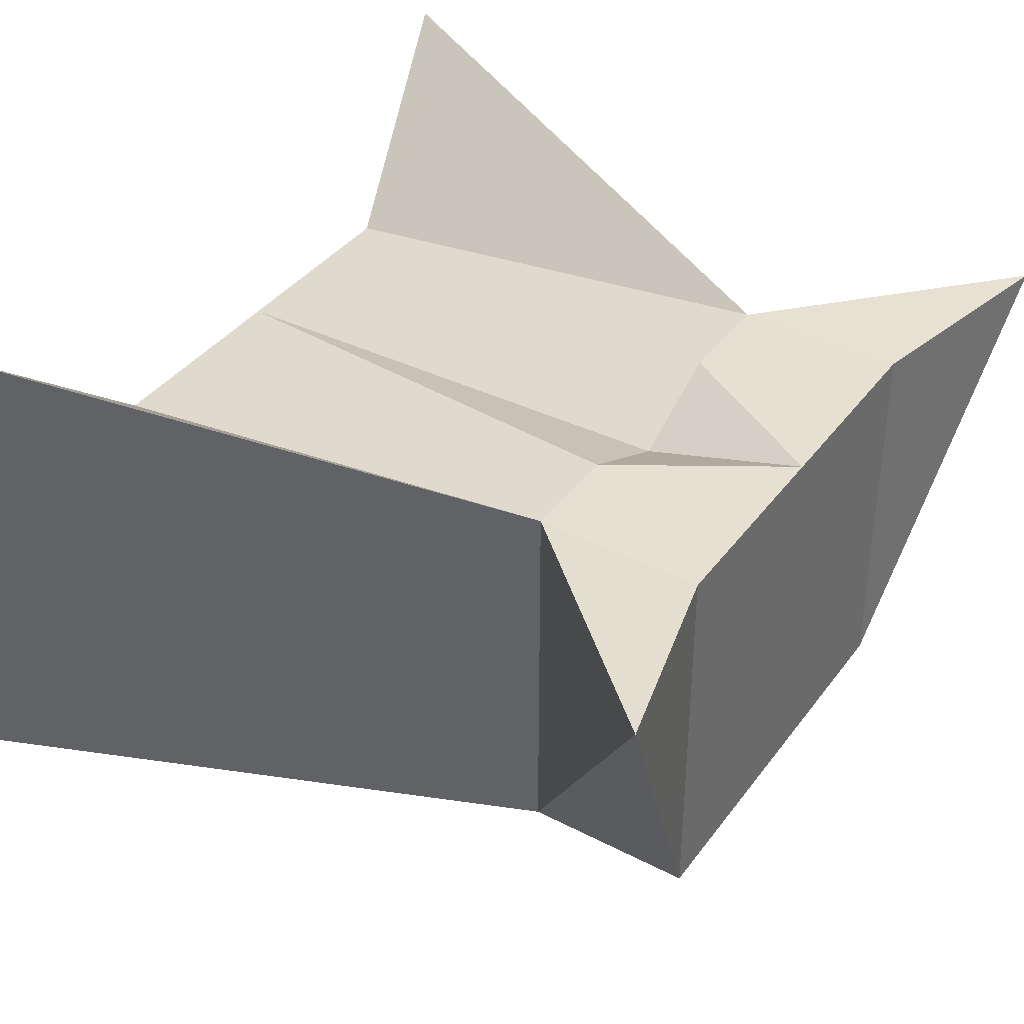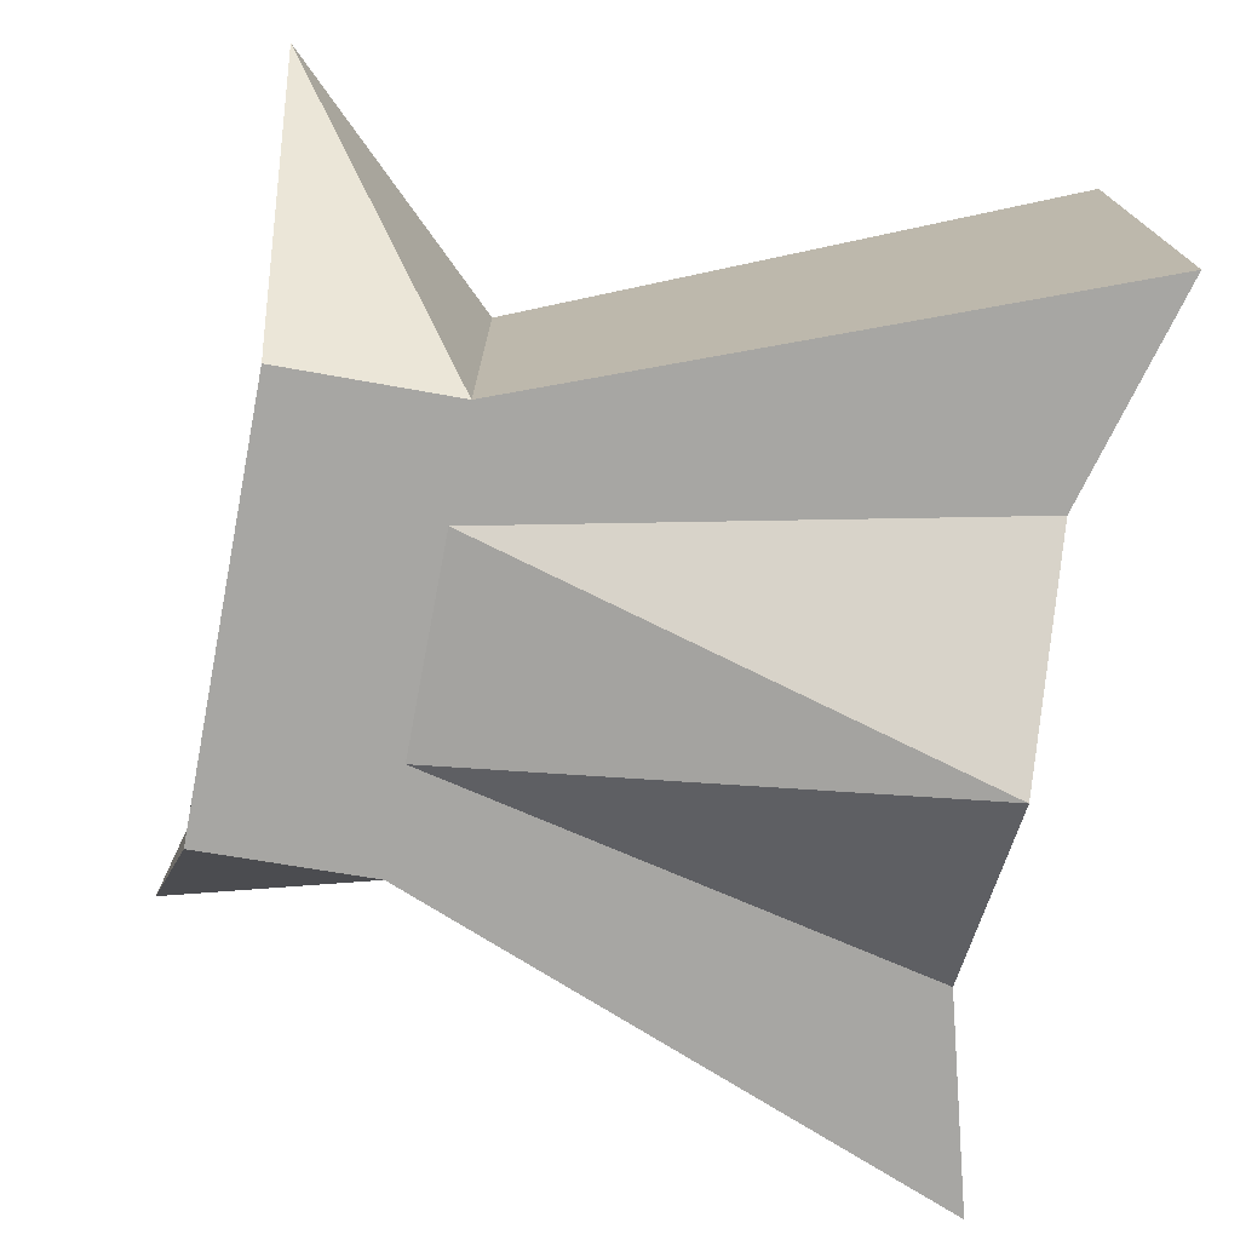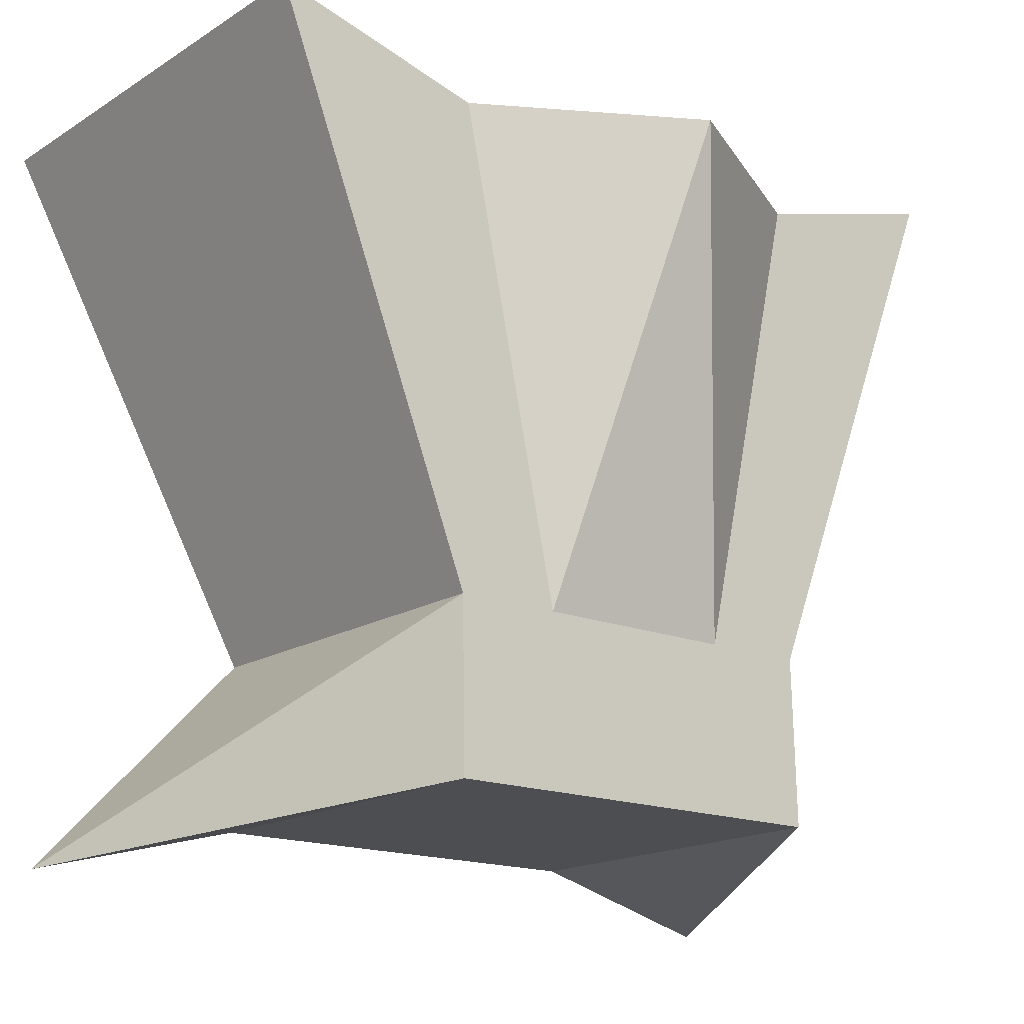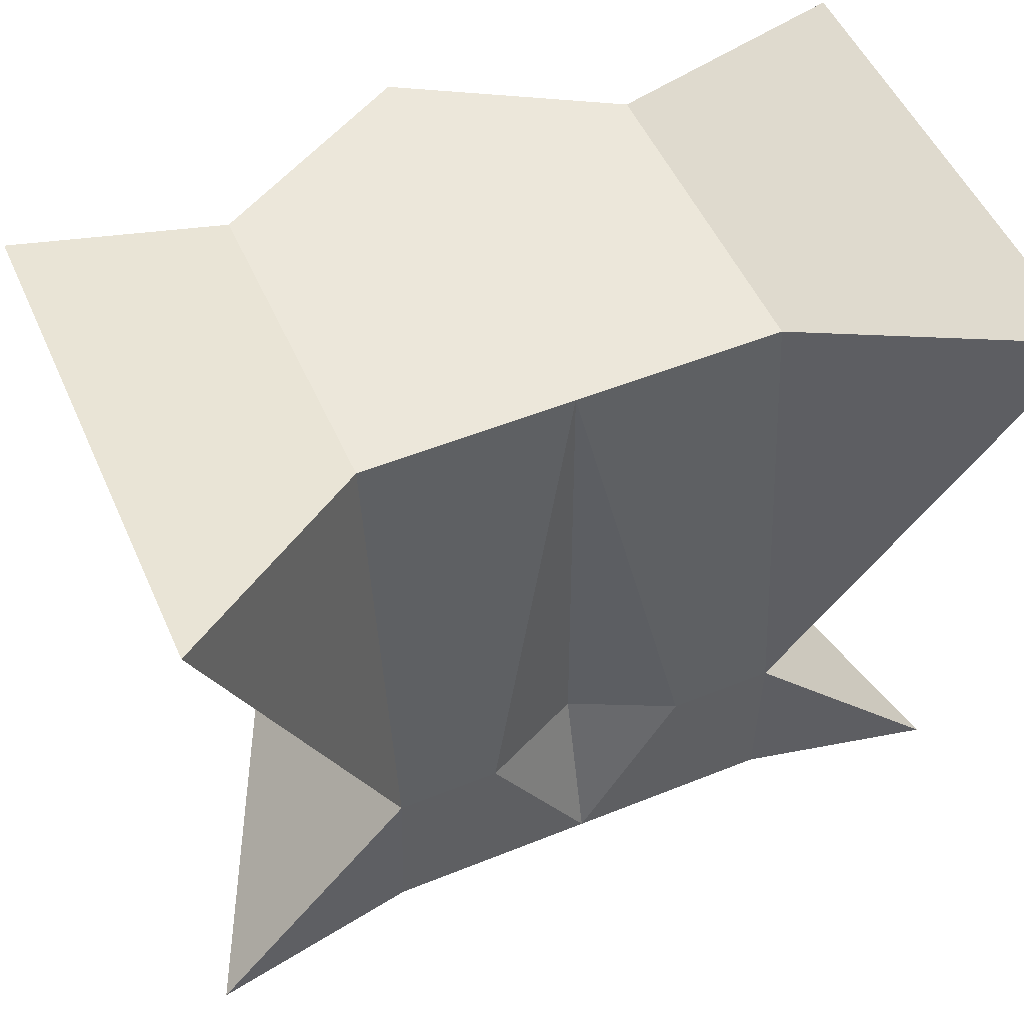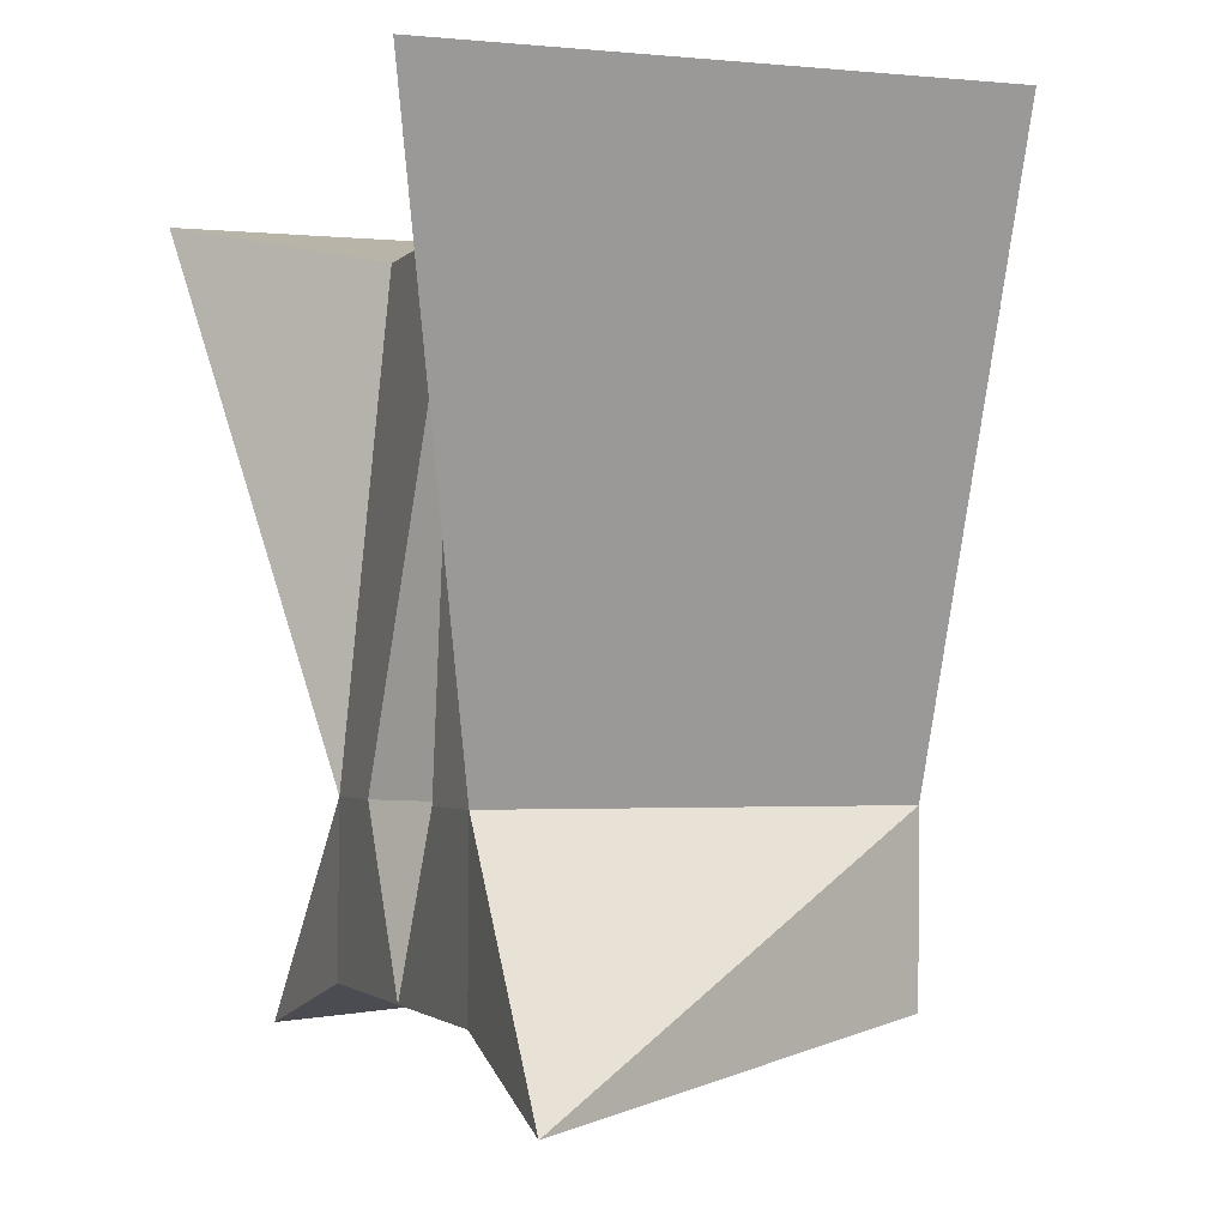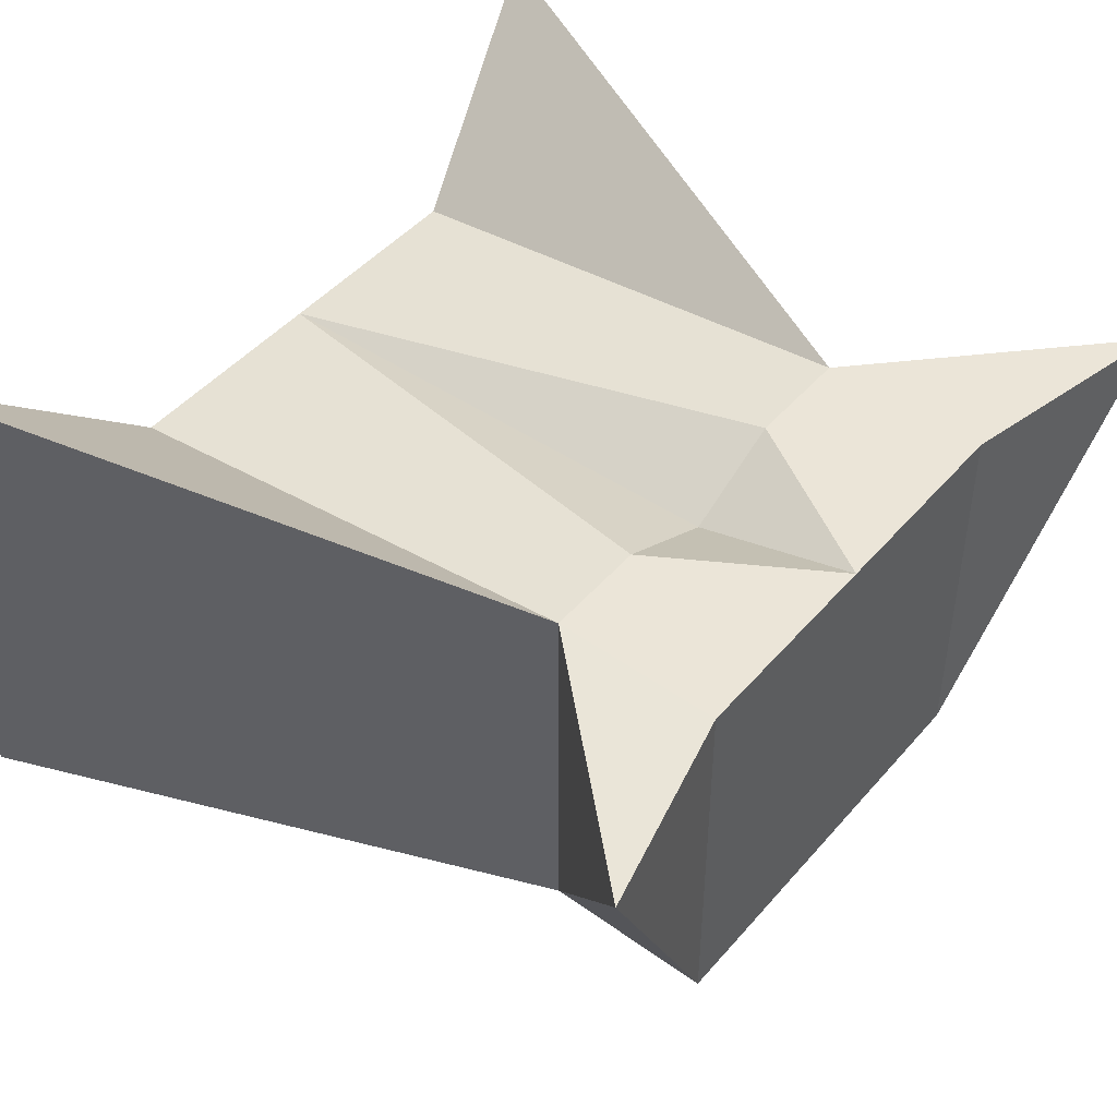
<metadata>
{"format":"obj","ext":"obj","renderer":"f3d","projection":"perspective","resolution":1024,"background":"white","views":[{"elev":37.8,"azim":-57.9,"up":"+Z"},{"elev":-74.1,"azim":79.1,"up":"+Z"},{"elev":-16.8,"azim":141.1,"up":"+Y"},{"elev":51.8,"azim":-23.6,"up":"+Y"},{"elev":-2.1,"azim":70.8,"up":"+Y"},{"elev":46.0,"azim":-52.0,"up":"+Z"}]}
</metadata>
<code>
o 立方体_立方体.002
v -0.8 -0.6624 0.4234
v -0.8 0.8 0.6264
v -0.8 0.8 -0.321
v 0.8 -0.6624 0.4234
v 0.8 0.8 0.6264
v 0.8 0.8 -0.321
v -0.3916 -0.237 0.4025
v -0.3916 -0.237 -0.321
v 0.3989 -0.237 -0.321
v 0.3989 -0.237 0.4025
v 0 -0.5577 -0.321
v 0 0.6906 -0.5469
v 0 -0.5577 0.4025
v 0 0.6906 0.3104
v 0.003646 -0.237 0.3104
v 0.003646 -0.237 -0.321
v -0.4001 -0.5577 -0.321
v -0.4001 0.6906 0.3104
v -0.194 -0.237 0.4025
v -0.4001 0.6906 -0.321
v -0.4001 -0.5577 0.4025
v -0.194 -0.237 -0.321
v 0.3938 0.6906 -0.321
v 0.3938 -0.5577 0.4025
v 0.1982 -0.237 -0.321
v 0.3938 -0.5577 -0.321
v 0.3938 0.6906 0.3104
v 0.1982 -0.237 0.4025
f 2 8 7
f 23 9 25
f 6 10 9
f 18 7 19
f 4 24 26
f 3 18 20
f 21 7 1
f 26 9 4
f 22 11 17
f 28 13 24
f 23 14 27
f 11 21 17
f 28 14 15
f 22 12 16
f 8 20 22
f 8 17 1
f 13 19 21
f 20 14 12
f 14 19 15
f 10 27 28
f 23 5 6
f 10 24 4
f 11 25 26
f 26 13 11
f 12 25 16
f 2 3 8
f 23 6 9
f 6 5 10
f 18 2 7
f 3 2 18
f 21 19 7
f 4 9 10
f 26 25 9
f 7 8 1
f 22 16 11
f 28 15 13
f 23 12 14
f 11 13 21
f 28 27 14
f 22 20 12
f 8 3 20
f 1 17 21
f 8 22 17
f 13 15 19
f 20 18 14
f 14 18 19
f 10 5 27
f 23 27 5
f 10 28 24
f 11 16 25
f 26 24 13
f 12 23 25

</code>
